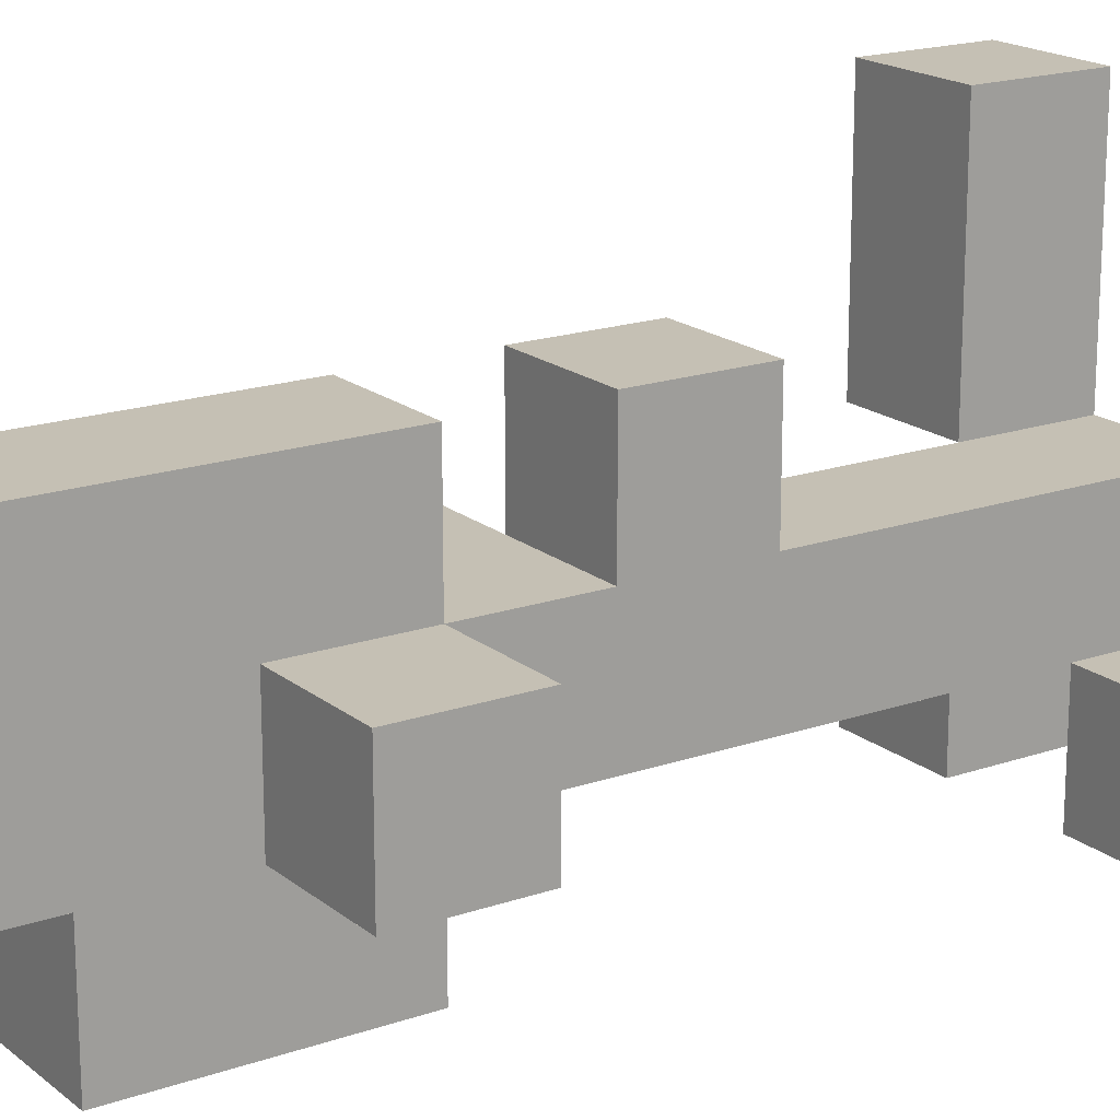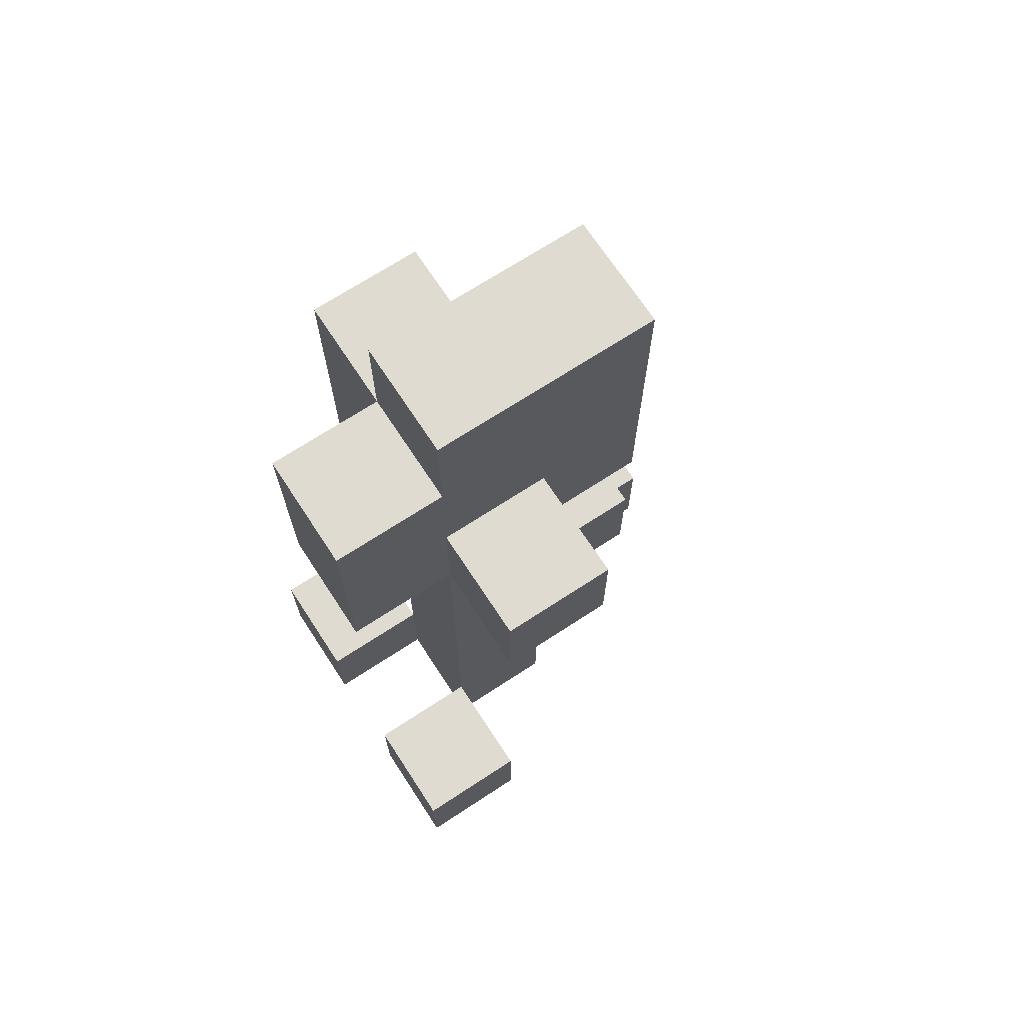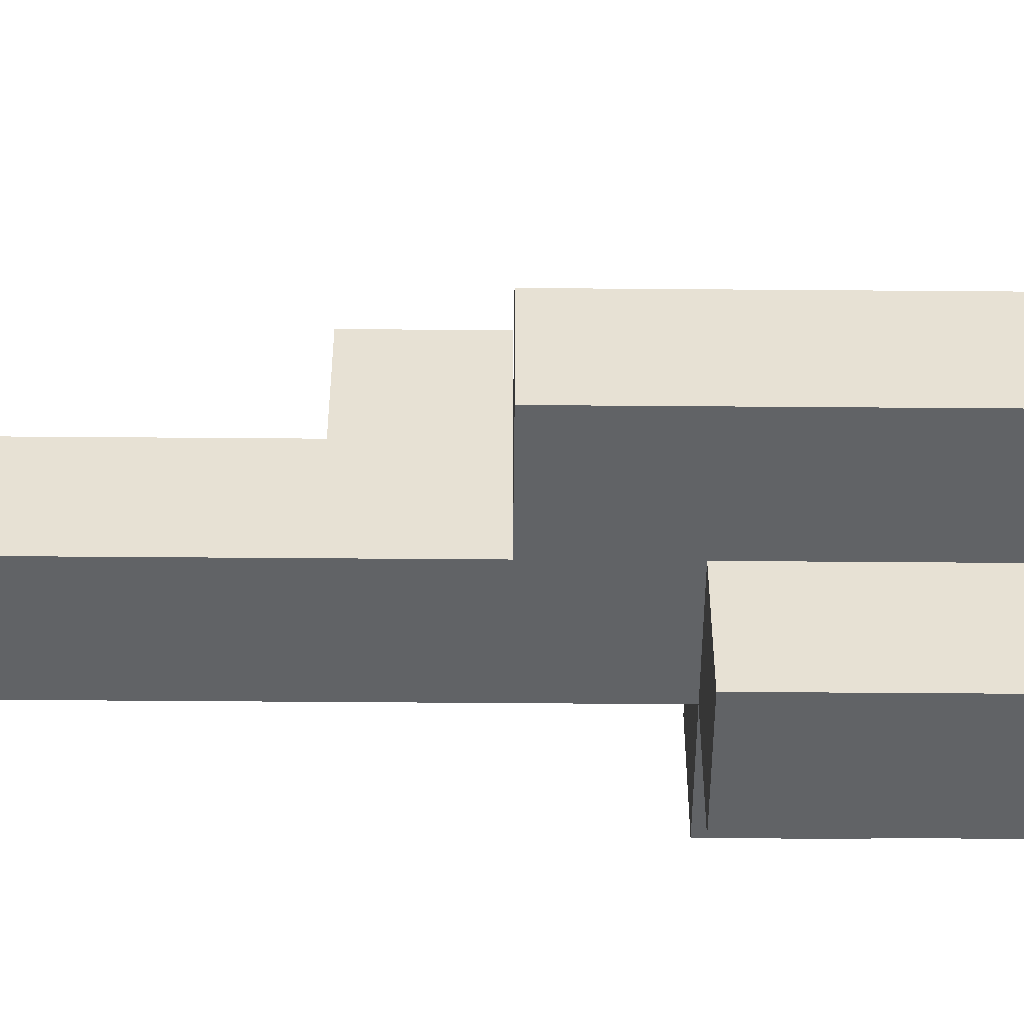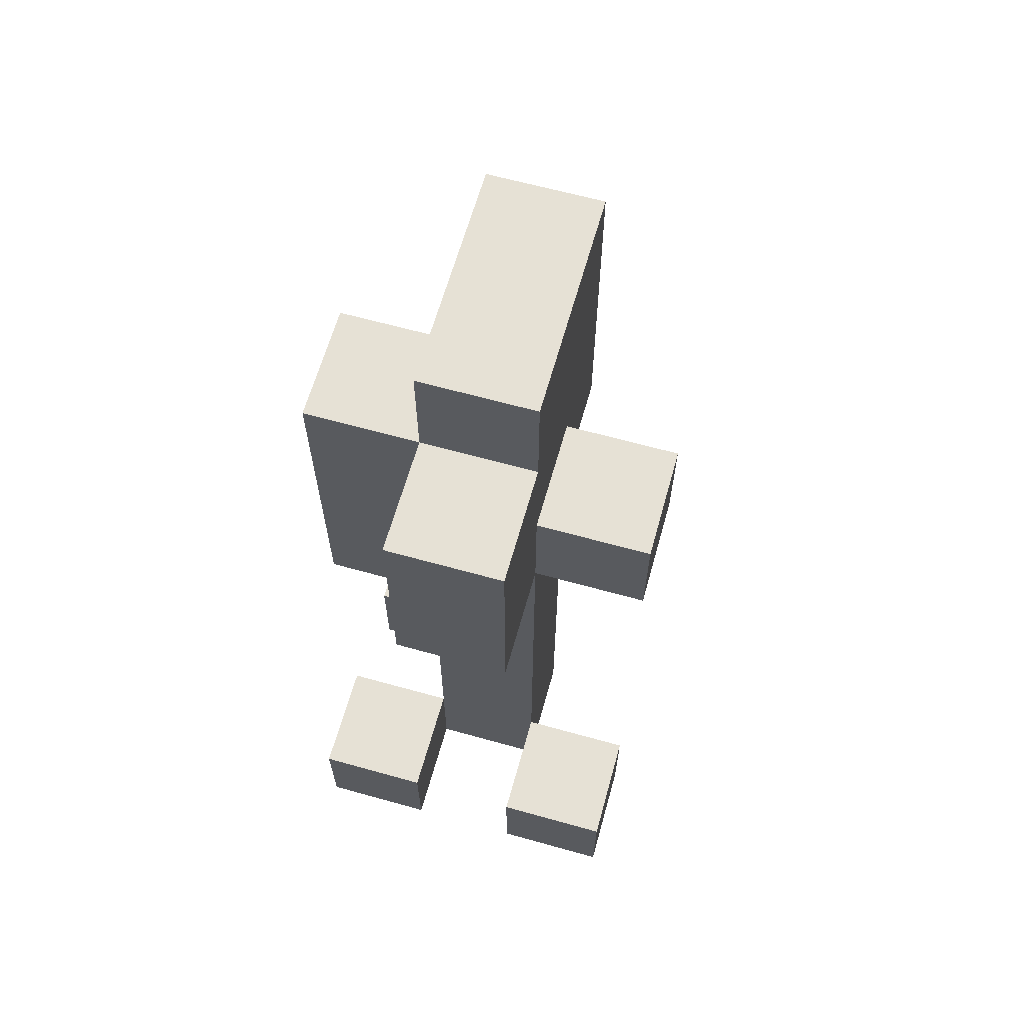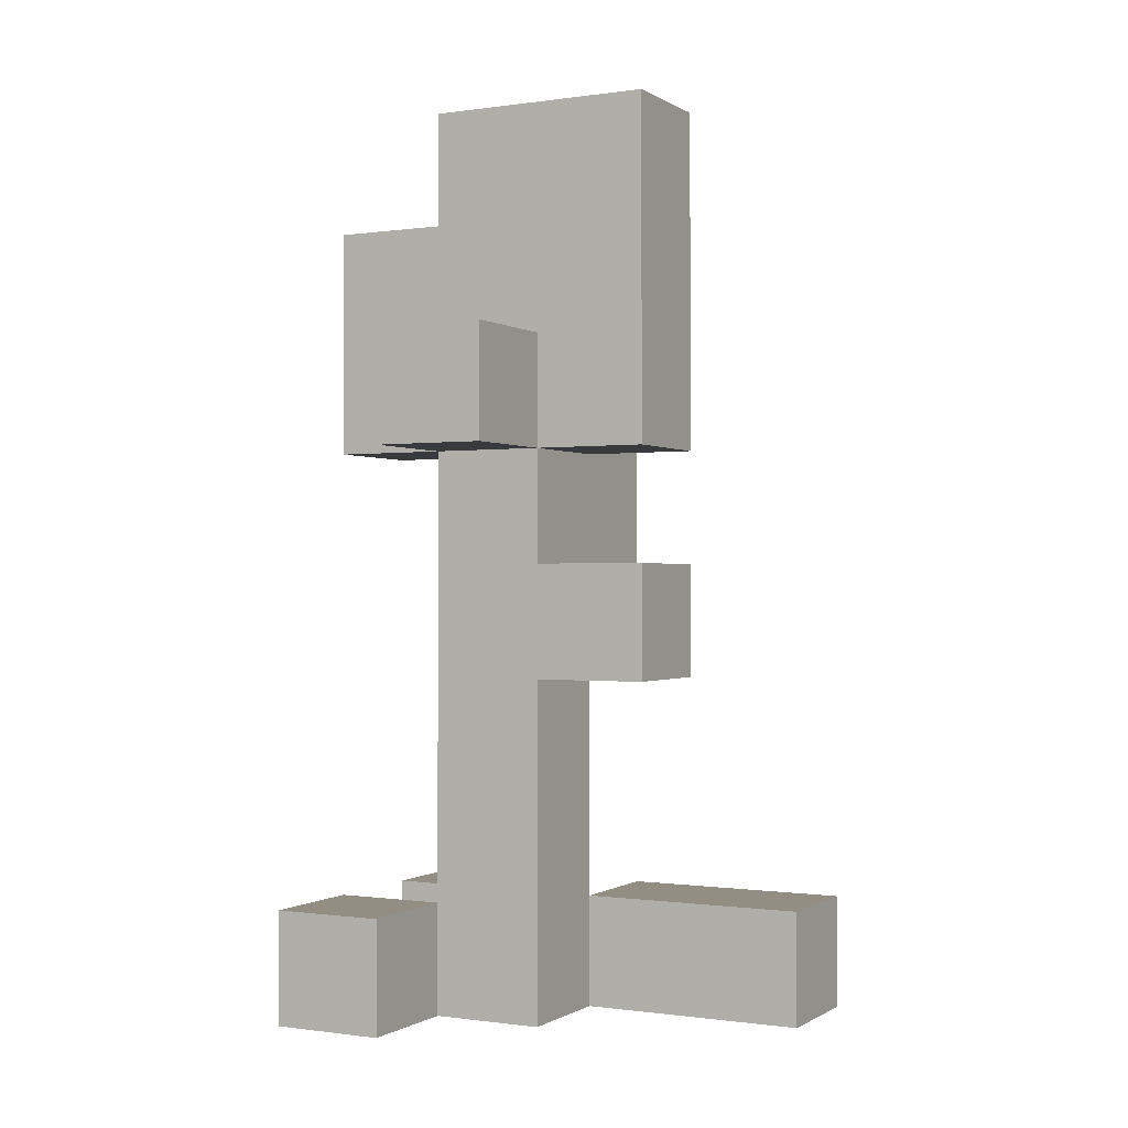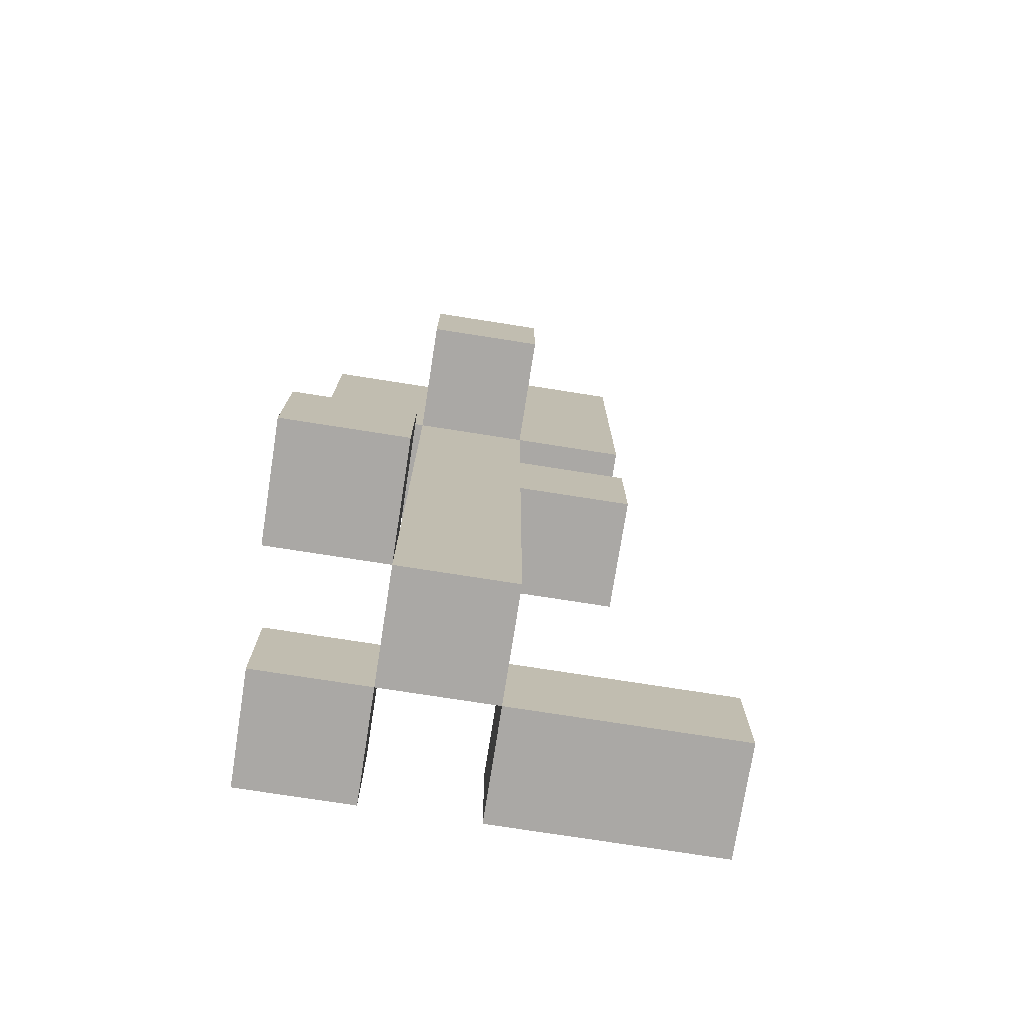
<metadata>
{"format":"obj","ext":"obj","renderer":"f3d","projection":"perspective","resolution":1024,"background":"white","views":[{"elev":18.2,"azim":-123.9,"up":"+Z"},{"elev":69.9,"azim":-123.2,"up":"+Y"},{"elev":-50.8,"azim":89.5,"up":"+Z"},{"elev":64.1,"azim":-164.3,"up":"+Y"},{"elev":-0.5,"azim":-62.4,"up":"+Y"},{"elev":-75.1,"azim":-98.9,"up":"+Y"}]}
</metadata>
<code>
g Flower_Small_Sky_Blue
v -1.5 0 -1
v -1.5 0 -2
v -1.5 1 -1
v -1.5 1 -2
v -1.5 5 -0
v -1.5 5 -1
v -1.5 6 -0
v -1.5 6 -1
v -0.5 0 -0
v -0.5 0 -1
v -0.5 1 -1
v -0.5 3 1
v -0.5 3 -0
v -0.5 4 1
v -0.5 4 -0
v -0.5 5 1
v -0.5 5 -0
v -0.5 5 -1
v -0.5 5 -2
v -0.5 6 -0
v -0.5 6 -1
v -0.5 7 -1
v -0.5 7 -2
v -0.5 8 1
v -0.5 8 -1
v 0.5 0 2
v 0.5 0 -0
v 0.5 0 -1
v 0.5 0 -2
v 0.5 1 2
v 0.5 1 -0
v 0.5 1 -1
v 0.5 1 -2
v -0.5 0 -1
v -0.5 0 -2
v -0.5 1 -1
v -0.5 1 -2
v 0.5 0 -0
v 0.5 0 -1
v 0.5 1 -0
v 0.5 1 -1
v 0.5 3 1
v 0.5 3 -0
v 0.5 4 1
v 0.5 4 -0
v 0.5 4 -1
v 0.5 5 1
v 0.5 5 -0
v 0.5 5 -1
v 0.5 5 -2
v 0.5 7 -0
v 0.5 7 -1
v 0.5 7 -2
v 0.5 8 1
v 0.5 8 -1
v 1.5 0 2
v 1.5 0 -0
v 1.5 0 -1
v 1.5 0 -2
v 1.5 1 2
v 1.5 1 -0
v 1.5 1 -1
v 1.5 1 -2
v 1.5 4 -0
v 1.5 4 -1
v 1.5 5 -0
v 1.5 5 -1
v 1.5 7 -0
v 1.5 7 -1
v 0.5 0 2
v 0.5 1 2
v 1.5 0 2
v 1.5 1 2
v -0.5 3 1
v -0.5 4 1
v -0.5 5 1
v -0.5 8 1
v 0.5 3 1
v 0.5 4 1
v 0.5 5 1
v 0.5 8 1
v -1.5 5 -0
v -1.5 6 -0
v -0.5 0 -0
v -0.5 3 -0
v -0.5 4 -0
v -0.5 5 -0
v -0.5 6 -0
v 0.5 0 -0
v 0.5 1 -0
v 0.5 3 -0
v 0.5 4 -0
v 0.5 5 -0
v 0.5 7 -0
v 1.5 4 -0
v 1.5 5 -0
v 1.5 7 -0
v -1.5 0 -1
v -1.5 1 -1
v -0.5 0 -1
v -0.5 1 -1
v 0.5 0 -1
v 0.5 1 -1
v 1.5 0 -1
v 1.5 1 -1
v 0.5 0 -0
v 0.5 1 -0
v 1.5 0 -0
v 1.5 1 -0
v -1.5 5 -1
v -1.5 6 -1
v -0.5 0 -1
v -0.5 1 -1
v -0.5 5 -1
v -0.5 6 -1
v -0.5 7 -1
v -0.5 8 -1
v 0.5 0 -1
v 0.5 1 -1
v 0.5 4 -1
v 0.5 5 -1
v 0.5 7 -1
v 0.5 8 -1
v 1.5 4 -1
v 1.5 5 -1
v 1.5 7 -1
v -1.5 0 -2
v -1.5 1 -2
v -0.5 0 -2
v -0.5 1 -2
v -0.5 5 -2
v -0.5 7 -2
v 0.5 0 -2
v 0.5 1 -2
v 0.5 5 -2
v 0.5 7 -2
v 1.5 0 -2
v 1.5 1 -2
v 0.5 0 2
v 1.5 0 2
v -0.5 0 -0
v 0.5 0 -0
v 1.5 0 -0
v -1.5 0 -1
v -0.5 0 -1
v 0.5 0 -1
v 1.5 0 -1
v -1.5 0 -2
v -0.5 0 -2
v 0.5 0 -2
v 1.5 0 -2
v -0.5 3 1
v 0.5 3 1
v -0.5 3 -0
v 0.5 3 -0
v 0.5 4 -0
v 1.5 4 -0
v 0.5 4 -1
v 1.5 4 -1
v -0.5 5 1
v 0.5 5 1
v -1.5 5 -0
v -0.5 5 -0
v 0.5 5 -0
v -1.5 5 -1
v -0.5 5 -1
v 0.5 5 -1
v -0.5 5 -2
v 0.5 5 -2
v 0.5 1 2
v 1.5 1 2
v 0.5 1 -0
v 1.5 1 -0
v -1.5 1 -1
v -0.5 1 -1
v 0.5 1 -1
v 1.5 1 -1
v -1.5 1 -2
v -0.5 1 -2
v 0.5 1 -2
v 1.5 1 -2
v -0.5 4 1
v 0.5 4 1
v -0.5 4 -0
v 0.5 4 -0
v -1.5 6 -0
v -0.5 6 -0
v -1.5 6 -1
v -0.5 6 -1
v 0.5 7 -0
v 1.5 7 -0
v -0.5 7 -1
v 0.5 7 -1
v 1.5 7 -1
v -0.5 7 -2
v 0.5 7 -2
v -0.5 8 1
v 0.5 8 1
v -0.5 8 -1
v 0.5 8 -1
f 3 2 1
f 4 2 3
f 7 6 5
f 8 6 7
f 11 10 9
f 13 11 9
f 14 13 12
f 15 11 13
f 15 13 14
f 17 11 15
f 18 11 17
f 20 17 16
f 21 19 18
f 22 19 21
f 22 21 20
f 23 19 22
f 24 20 16
f 24 22 20
f 25 22 24
f 30 27 26
f 31 27 30
f 32 29 28
f 33 29 32
f 34 35 36
f 36 35 37
f 38 39 40
f 40 39 41
f 40 41 43
f 42 43 44
f 43 41 45
f 44 43 45
f 45 41 46
f 47 48 51
f 49 50 52
f 52 50 53
f 47 51 54
f 51 52 54
f 54 52 55
f 56 57 60
f 60 57 61
f 58 59 62
f 62 59 63
f 64 65 66
f 66 65 67
f 66 67 68
f 68 67 69
f 72 71 70
f 73 71 72
f 78 75 74
f 79 75 78
f 80 77 76
f 81 77 80
f 87 83 82
f 88 83 87
f 89 85 84
f 90 85 89
f 91 85 90
f 92 87 86
f 93 87 92
f 95 93 92
f 96 94 93
f 96 93 95
f 97 94 96
f 100 99 98
f 101 99 100
f 104 103 102
f 105 103 104
f 106 107 108
f 108 107 109
f 110 111 114
f 114 111 115
f 112 113 118
f 113 114 118
f 118 114 119
f 119 114 120
f 120 114 121
f 116 117 122
f 122 117 123
f 120 121 124
f 121 122 125
f 124 121 125
f 125 122 126
f 127 128 129
f 129 128 130
f 131 132 135
f 135 132 136
f 133 134 137
f 137 134 138
f 142 140 139
f 143 140 142
f 145 142 141
f 146 142 145
f 148 145 144
f 149 145 148
f 150 147 146
f 151 147 150
f 154 153 152
f 155 153 154
f 158 157 156
f 159 157 158
f 163 161 160
f 164 161 163
f 165 163 162
f 166 163 165
f 168 167 166
f 169 167 168
f 170 171 172
f 172 171 173
f 174 175 178
f 178 175 179
f 176 177 180
f 180 177 181
f 182 183 184
f 184 183 185
f 186 187 188
f 188 187 189
f 190 191 193
f 193 191 194
f 192 193 195
f 195 193 196
f 197 198 199
f 199 198 200

</code>
